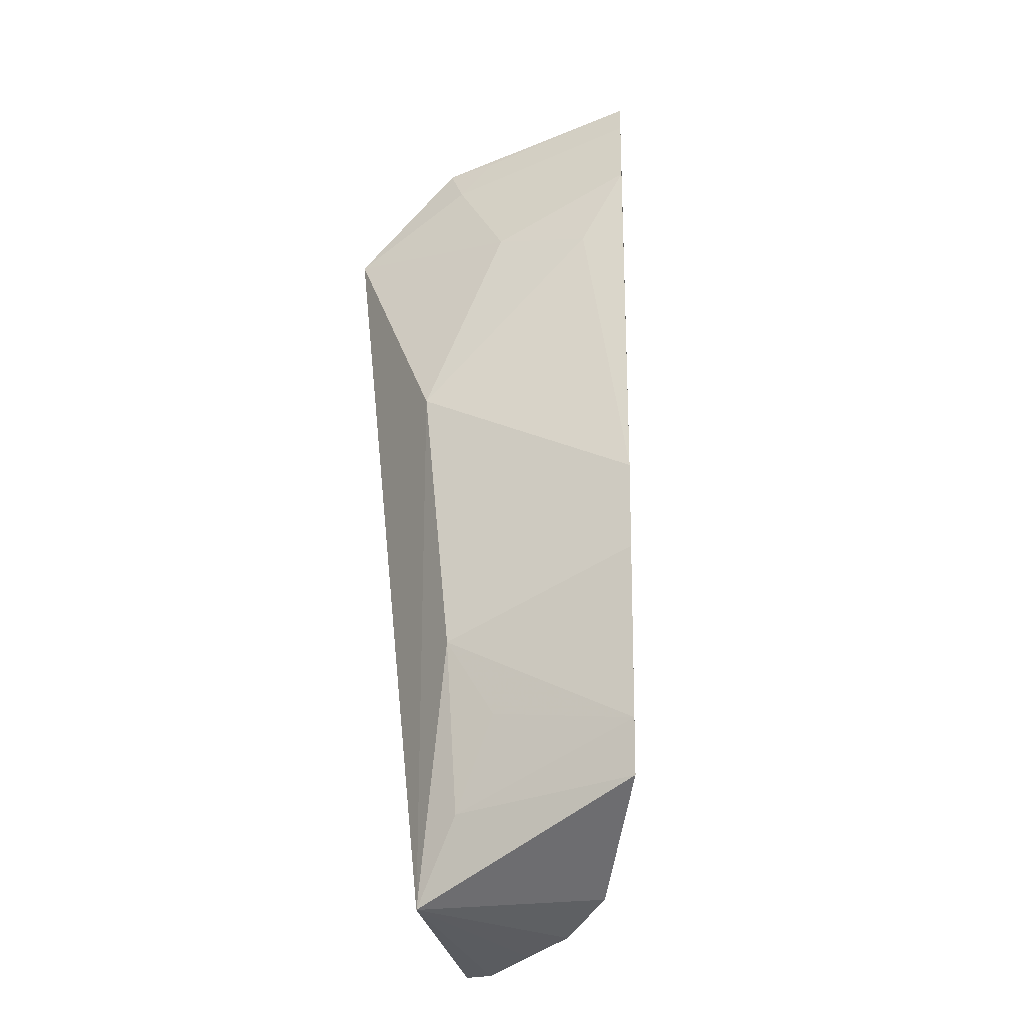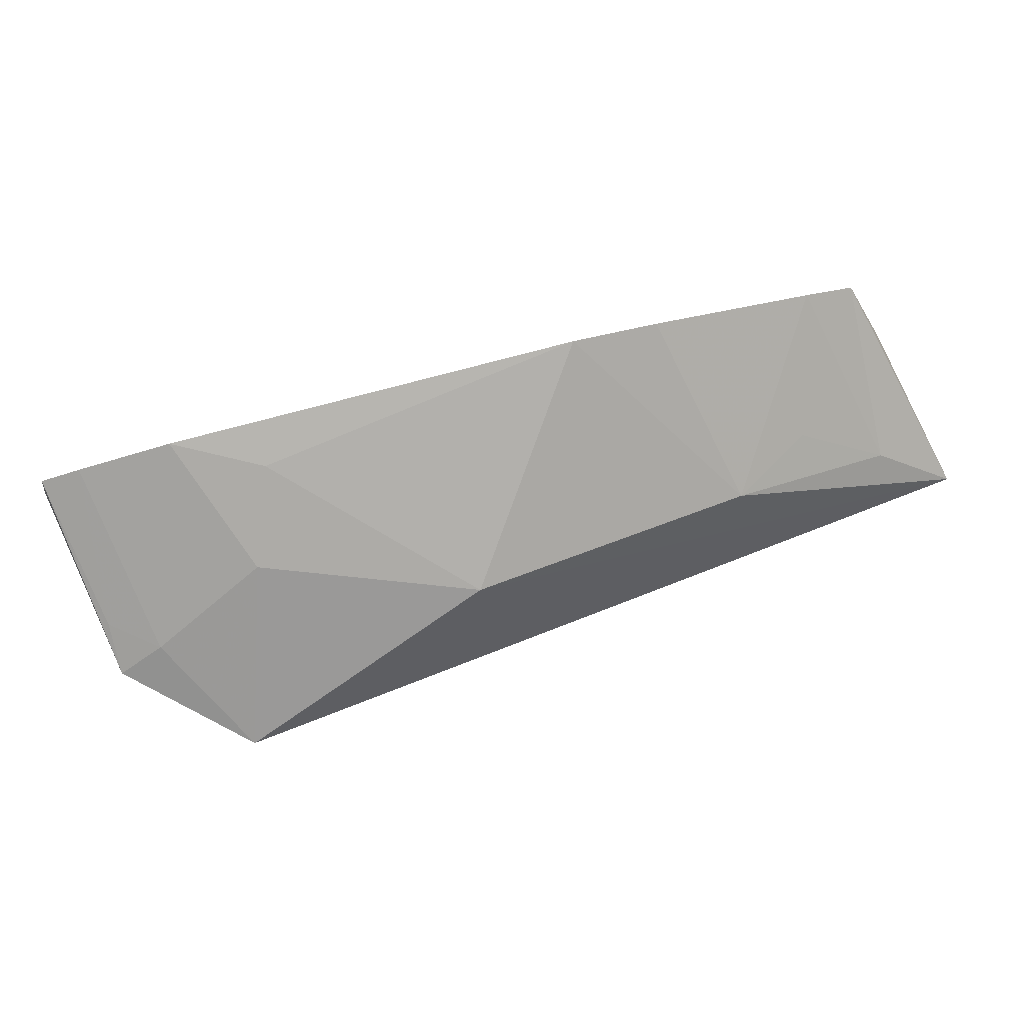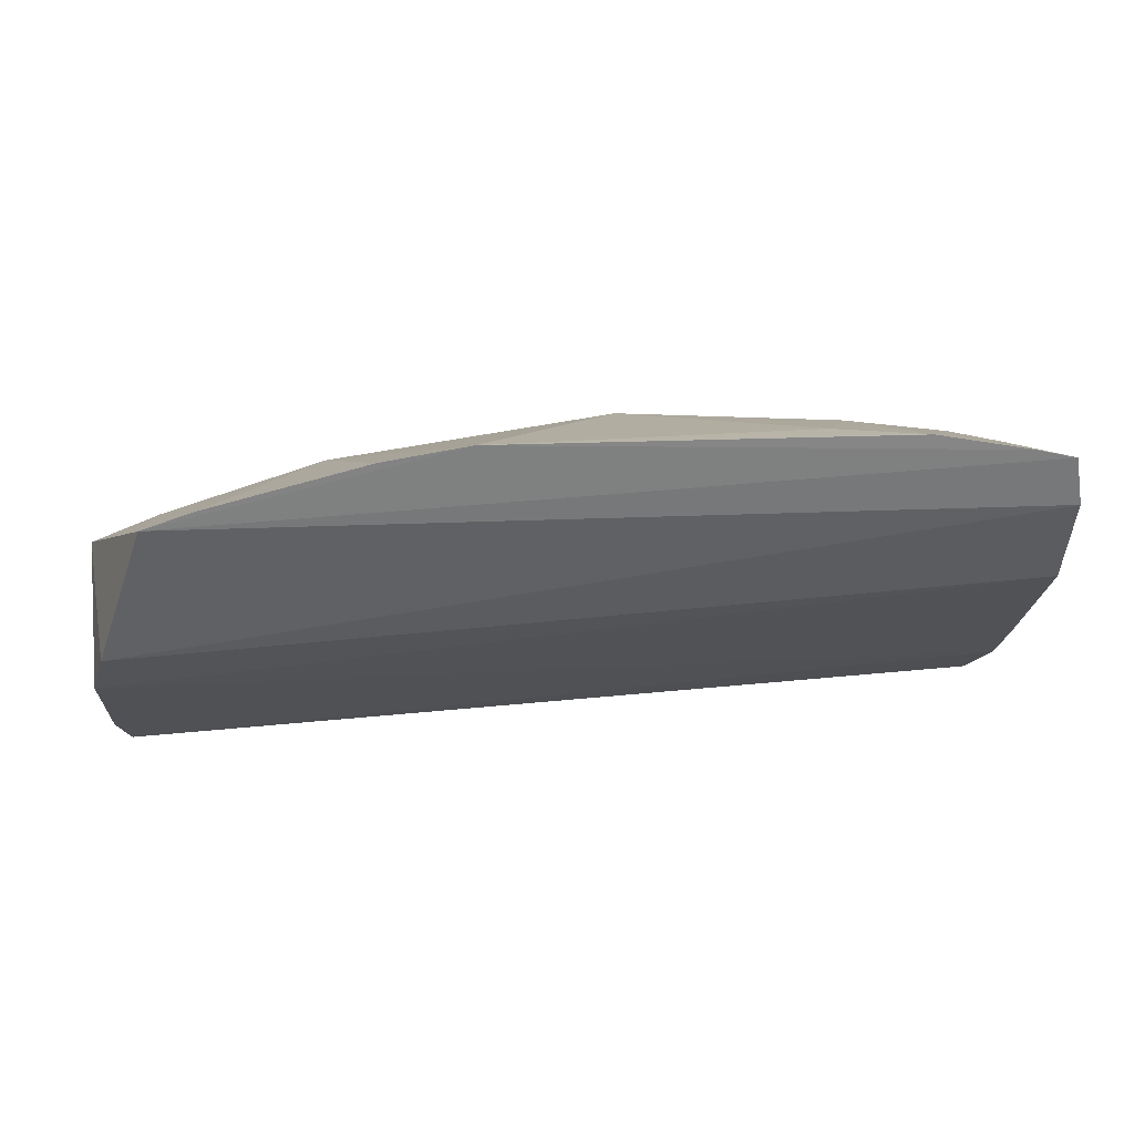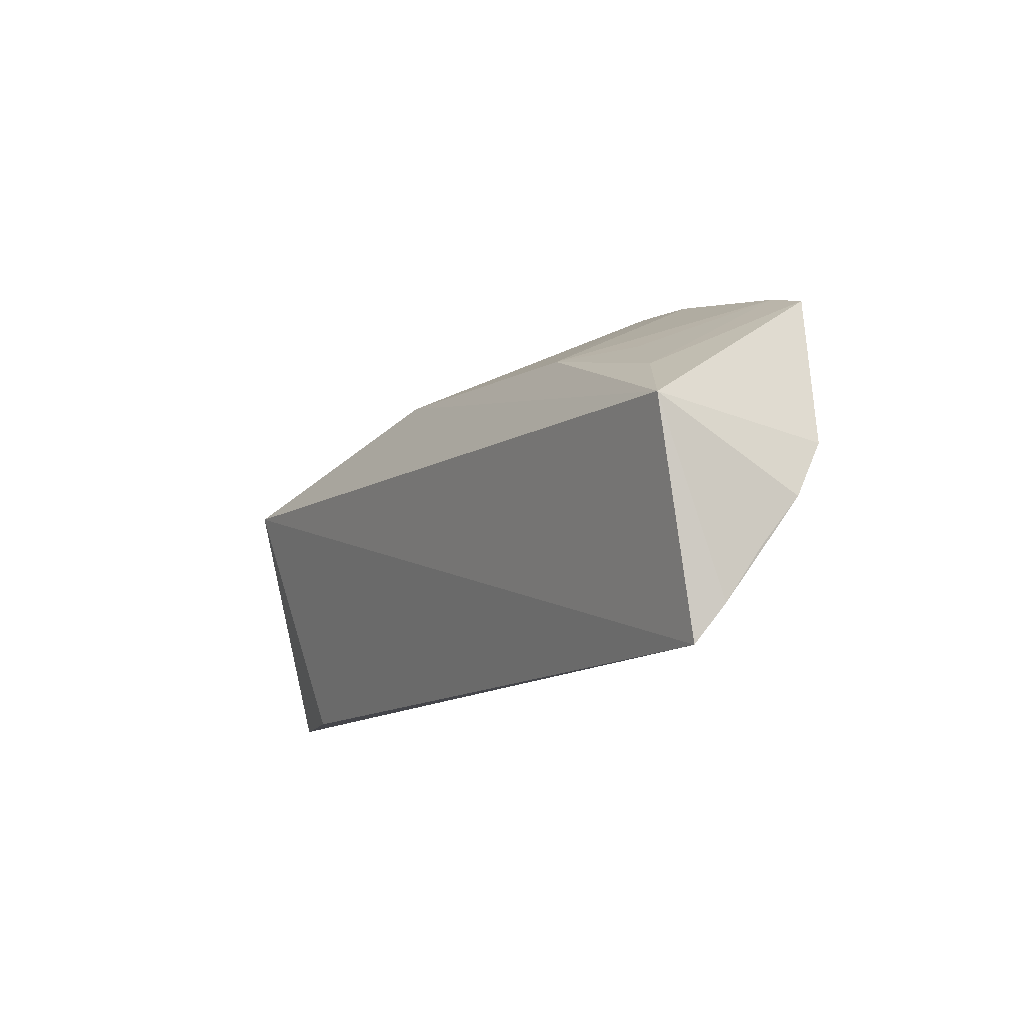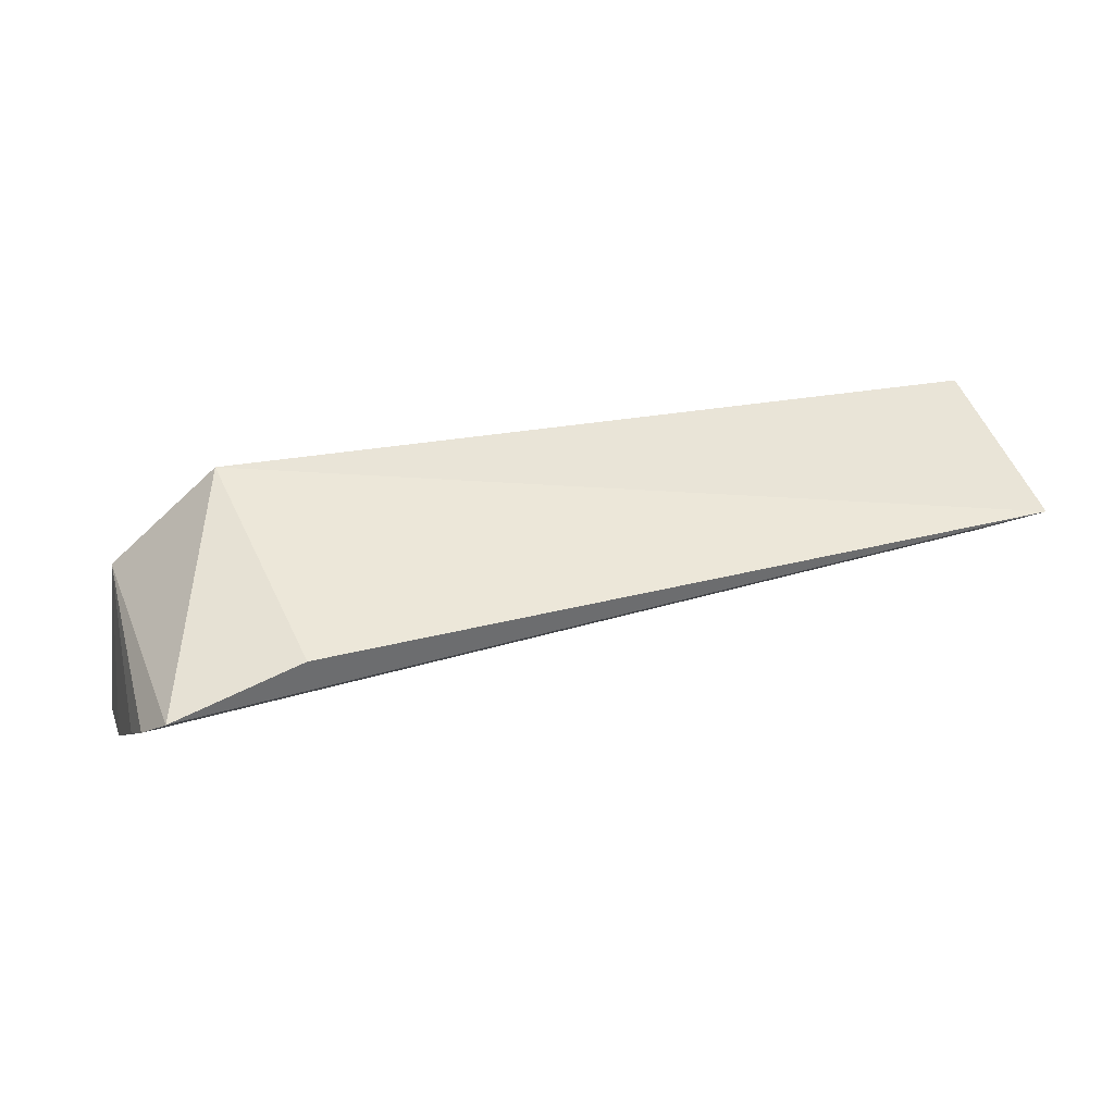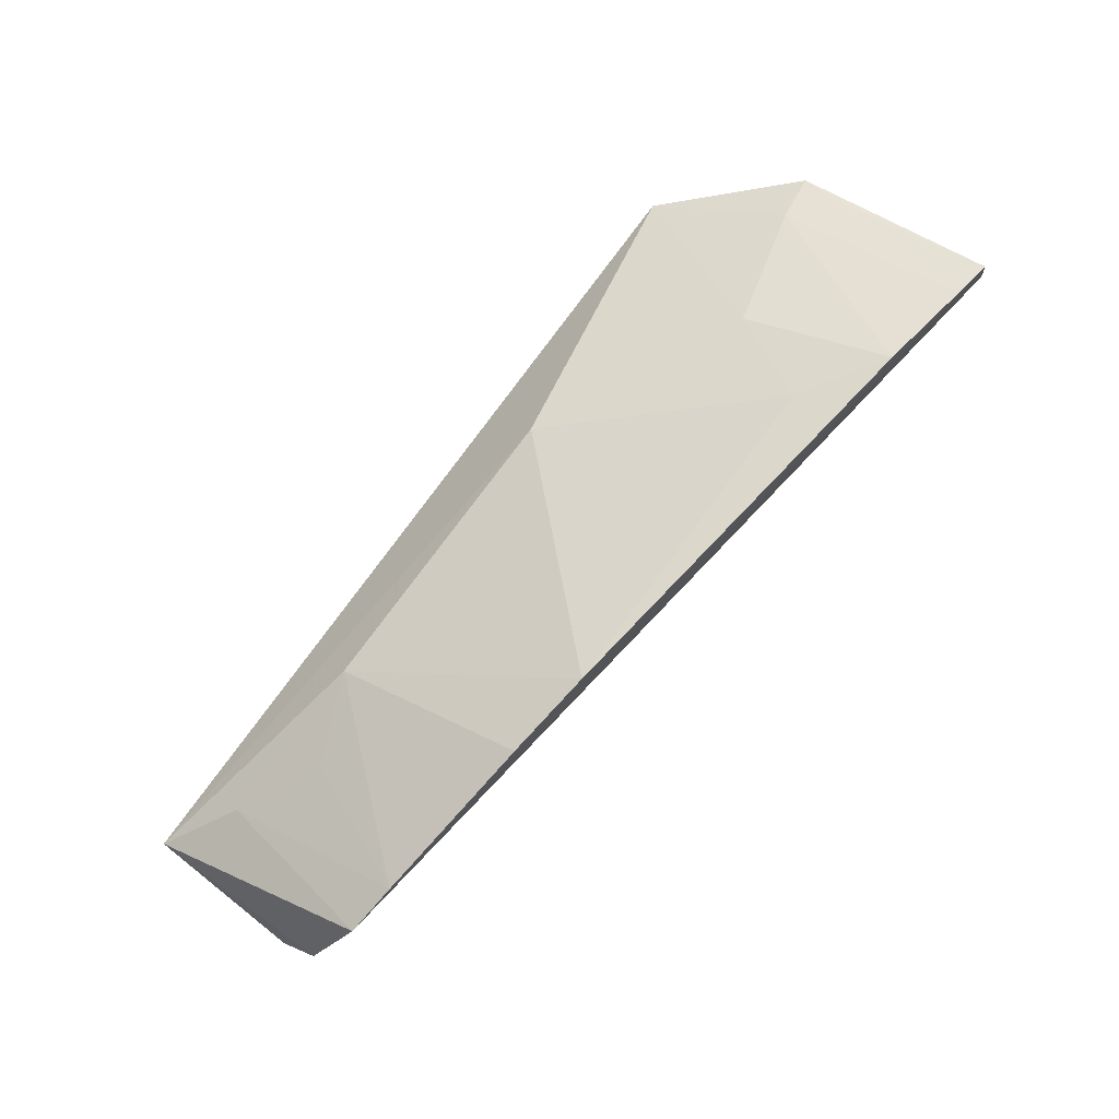
<metadata>
{"format":"obj","ext":"obj","renderer":"f3d","projection":"perspective","resolution":1024,"background":"white","views":[{"elev":54.0,"azim":86.5,"up":"+Y"},{"elev":79.7,"azim":-18.7,"up":"+Y"},{"elev":32.8,"azim":170.1,"up":"+Y"},{"elev":-12.3,"azim":60.5,"up":"+Y"},{"elev":31.4,"azim":-21.1,"up":"+Z"},{"elev":79.3,"azim":129.3,"up":"+Y"}]}
</metadata>
<code>
v 0.1871 0.3484 -0.03495
v 0.1944 0.3965 -0.07011
v 0.1097 0.4567 -0.03369
v -0.07962 0.4909 -0.1105
v -0.1328 0.3629 -0.05673
v 0.1719 0.4702 -0.09198
v -0.1334 0.4249 -0.1004
v -0.08836 0.4349 -0.006956
v 0.06587 0.4948 -0.09922
v 0.193 0.4235 -0.01915
v 0.1898 0.4161 -0.08268
v -0.08124 0.3485 -0.03297
v -0.1252 0.4489 -0.04526
v -0.1274 0.4802 -0.1148
v 0.0964 0.4903 -0.09698
v 0.007881 0.4637 -0.03037
v 0.192 0.3611 -0.04339
v 0.1675 0.441 -0.03369
v -0.1266 0.3498 -0.04635
v -0.1339 0.3807 -0.06886
v -0.1133 0.4838 -0.1136
v -0.1307 0.4622 -0.115
v 0.1541 0.4761 -0.09308
v -0.05039 0.4863 -0.09314
v -0.06497 0.4715 -0.06253
v 0.1934 0.3799 -0.05643
v -0.1233 0.4575 -0.06239
v 0.1388 0.4565 -0.04798
v -0.1082 0.4556 -0.04875
f 5 2 1
f 7 2 5
f 10 8 1
f 11 2 7
f 11 10 2
f 11 6 10
f 12 1 8
f 14 9 6
f 15 9 3
f 15 6 9
f 16 3 9
f 16 10 3
f 16 8 10
f 17 10 1
f 17 1 2
f 18 10 6
f 18 3 10
f 19 12 8
f 19 5 1
f 19 1 12
f 19 13 5
f 19 8 13
f 20 13 7
f 20 7 5
f 20 5 13
f 21 4 9
f 21 9 14
f 22 14 6
f 22 6 11
f 22 11 7
f 22 7 13
f 22 13 14
f 23 15 3
f 23 6 15
f 23 18 6
f 24 16 9
f 24 9 4
f 25 8 16
f 25 24 4
f 25 16 24
f 26 17 2
f 26 2 10
f 26 10 17
f 27 21 14
f 27 14 13
f 28 23 3
f 28 3 18
f 28 18 23
f 29 13 8
f 29 8 25
f 29 25 4
f 29 27 13
f 29 4 21
f 29 21 27

</code>
